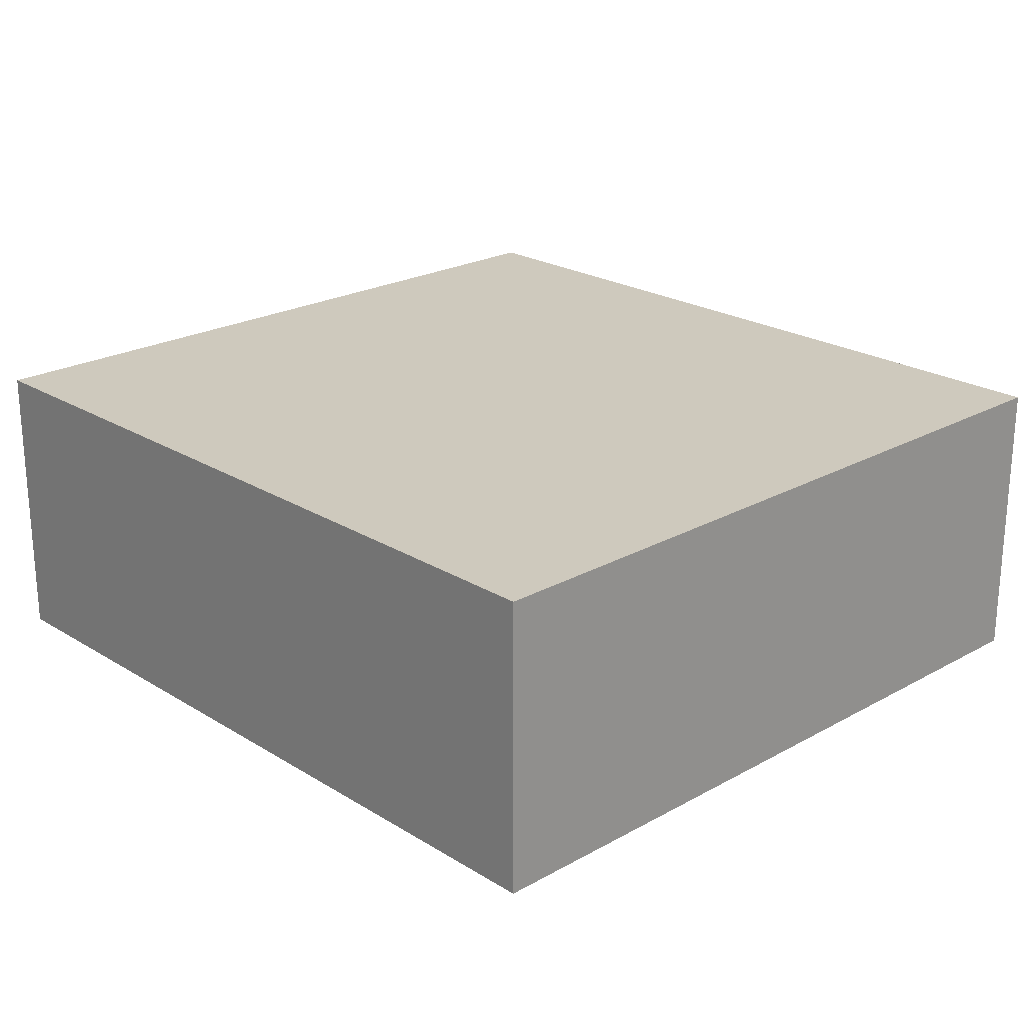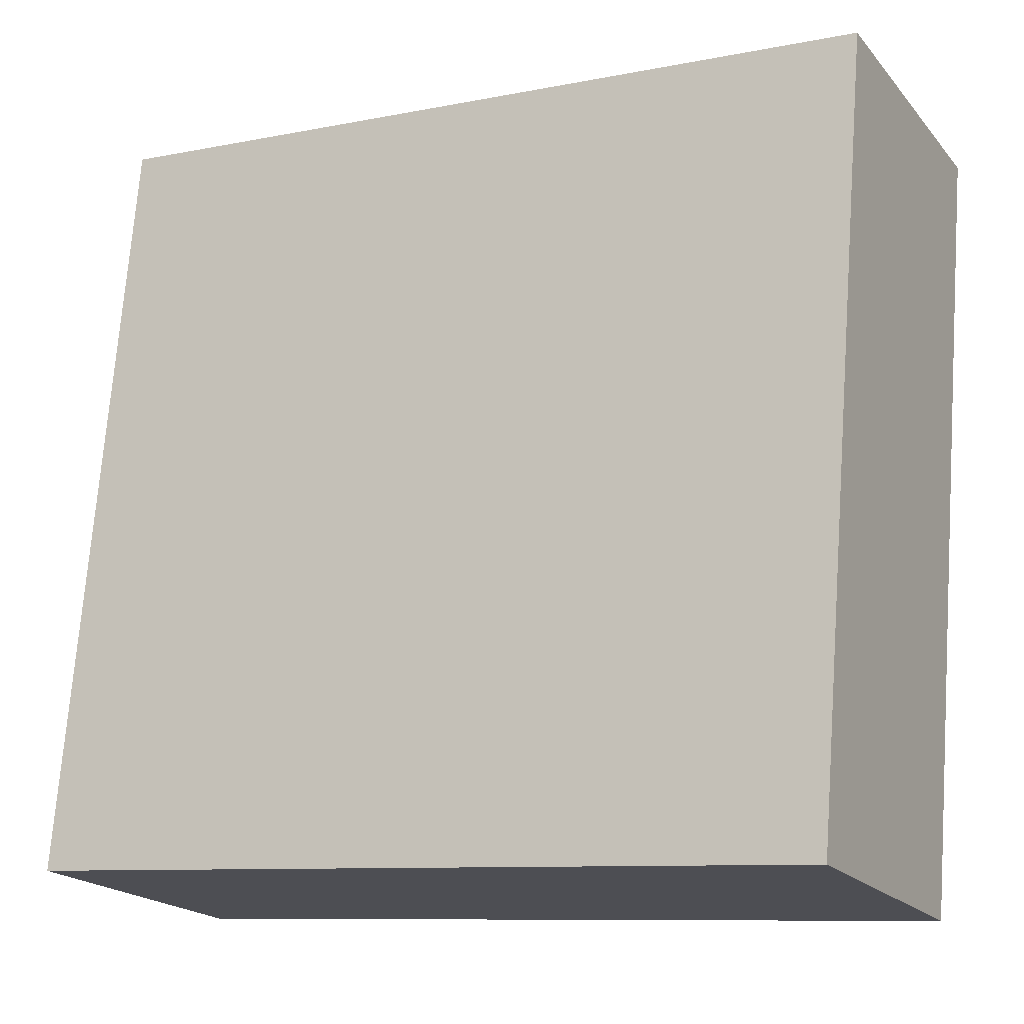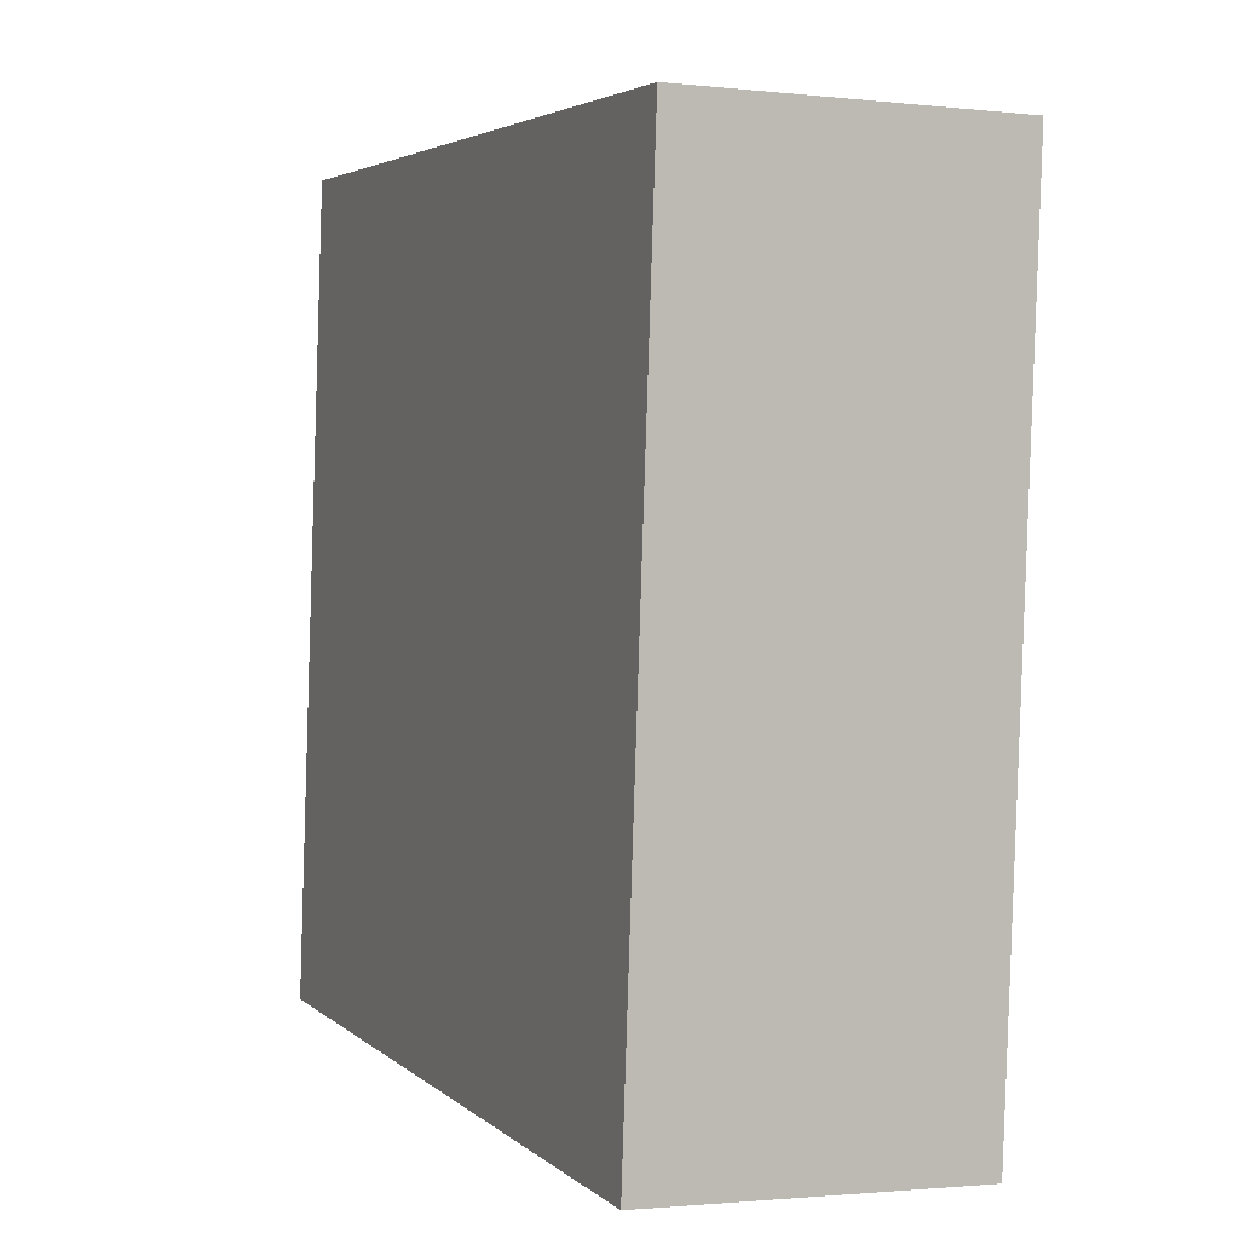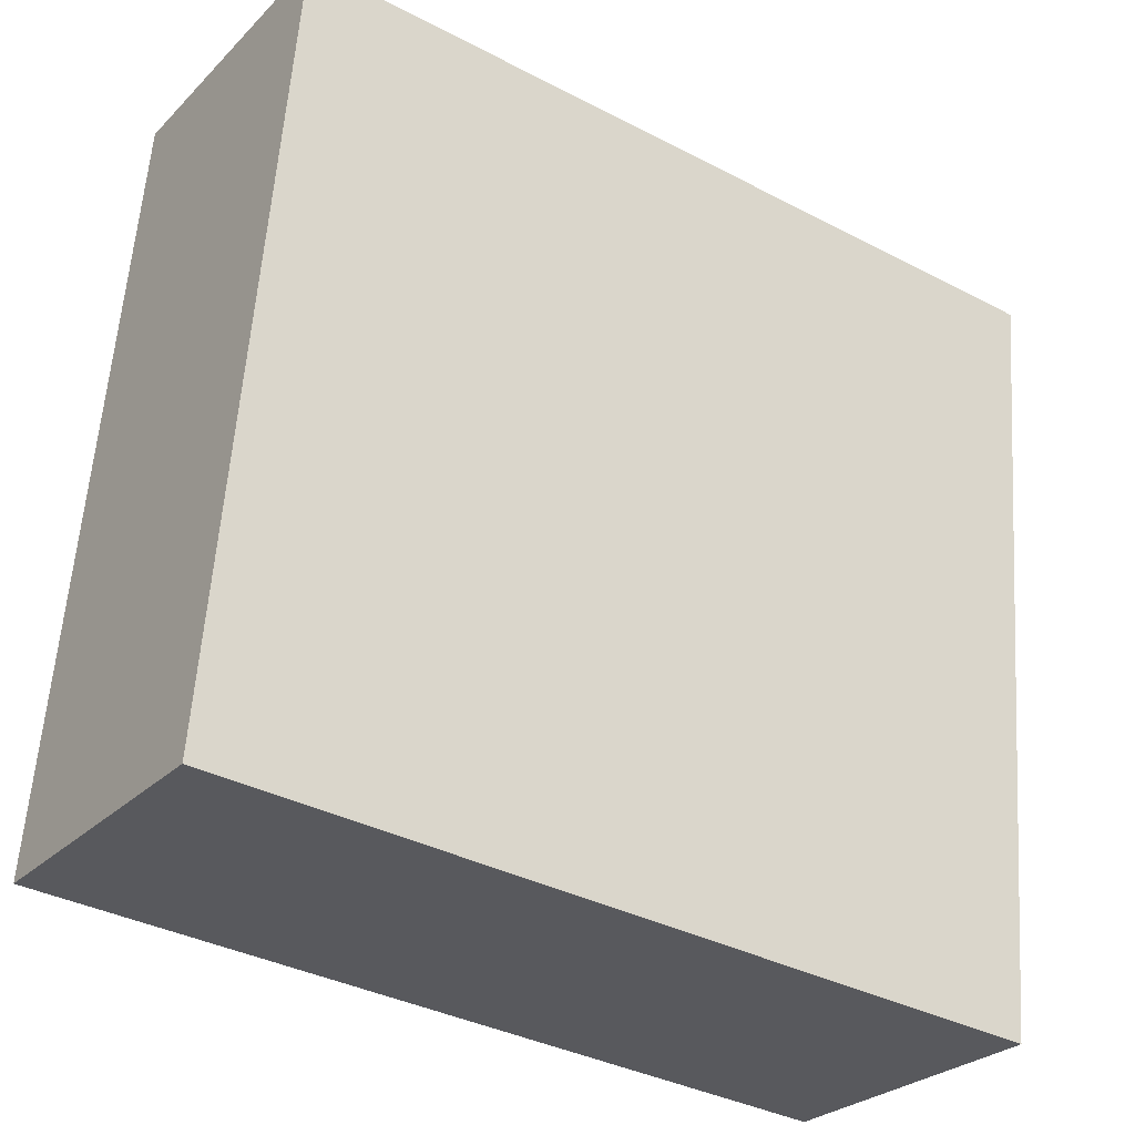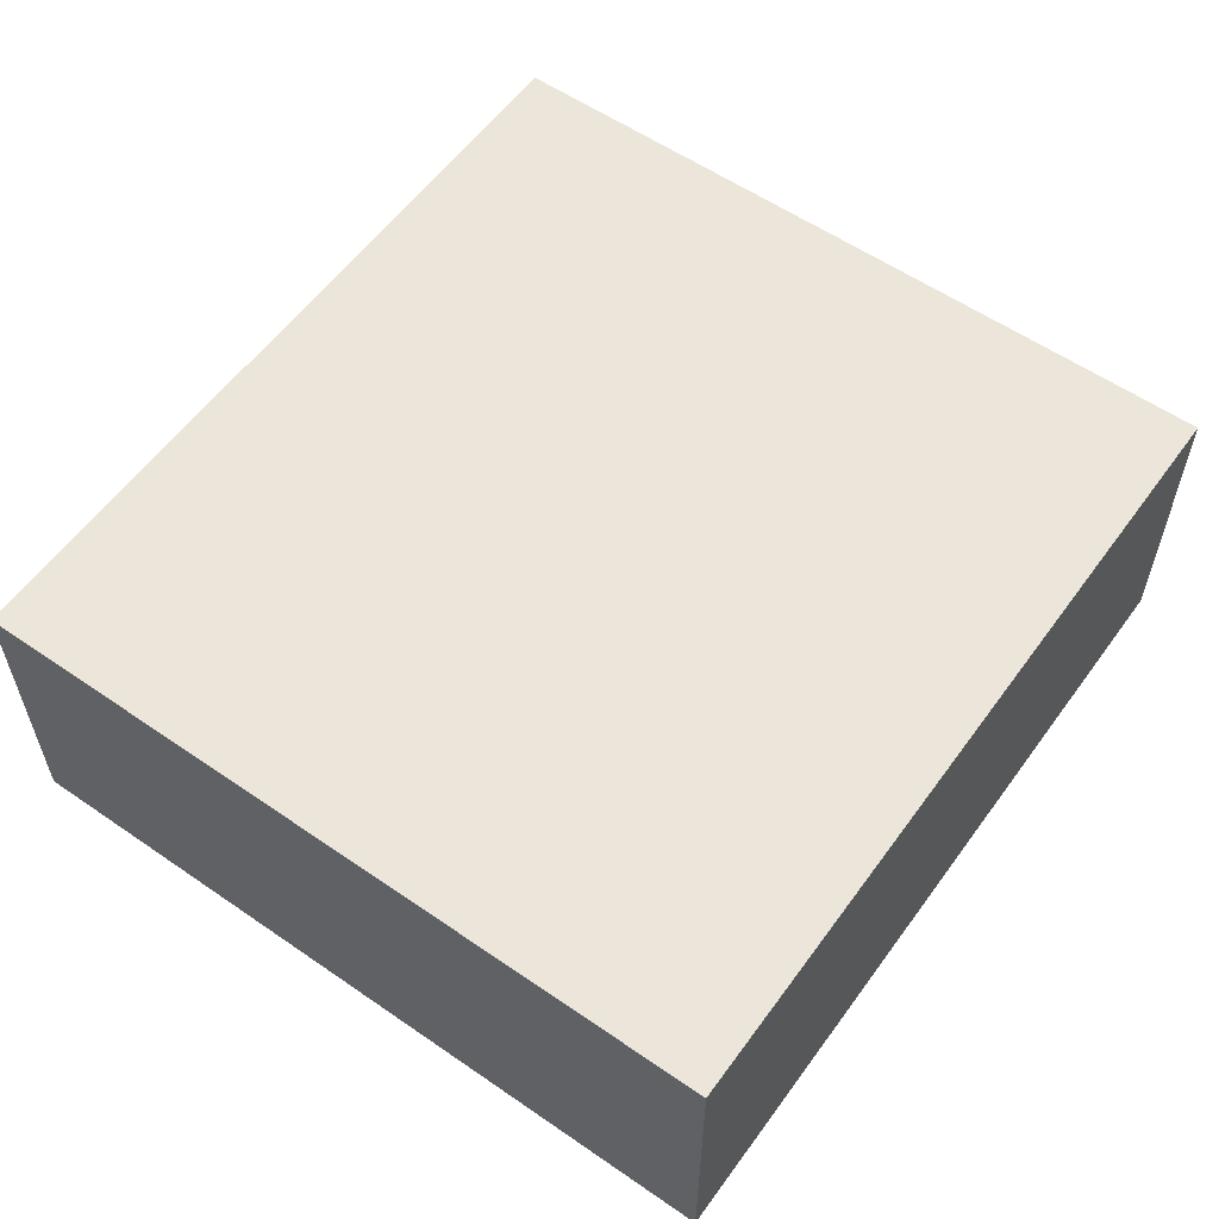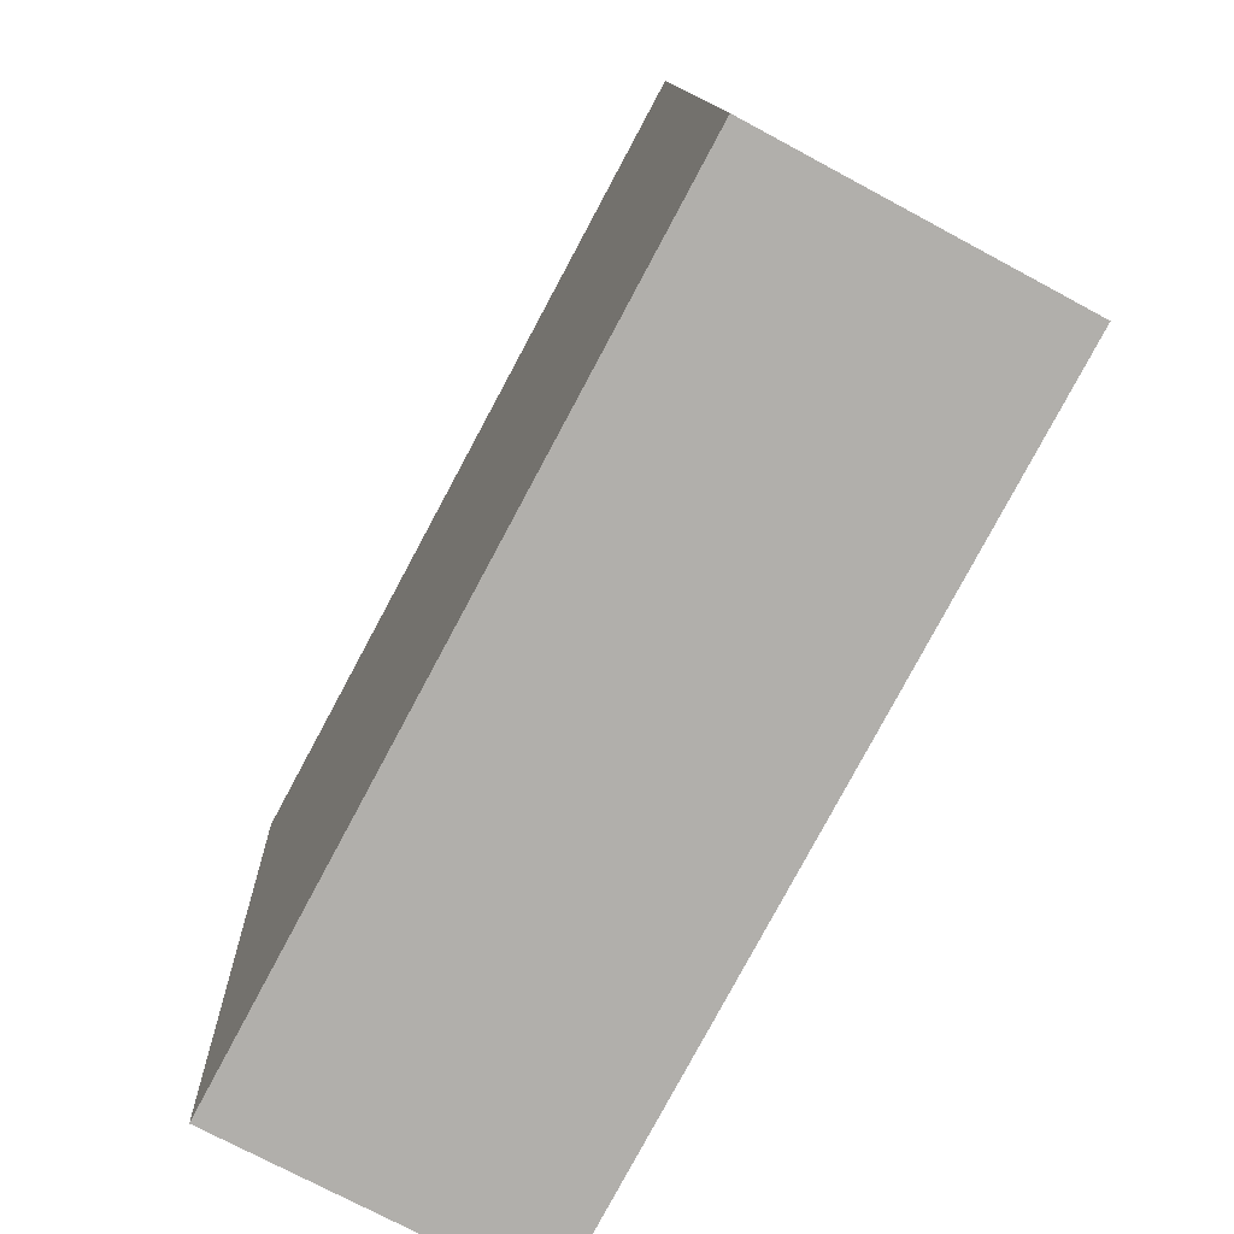
<metadata>
{"format":"obj","ext":"obj","renderer":"f3d","projection":"perspective","resolution":1024,"background":"white","views":[{"elev":22.7,"azim":-128.7,"up":"+Y"},{"elev":-19.7,"azim":27.7,"up":"+Z"},{"elev":-1.7,"azim":68.0,"up":"+Z"},{"elev":-27.2,"azim":-34.2,"up":"+Z"},{"elev":57.5,"azim":130.5,"up":"+Y"},{"elev":-73.6,"azim":-118.3,"up":"+Z"}]}
</metadata>
<code>
v  0 2.557 1.566e-16
v  7.498 2.557 5.98
v  6.935 2.557 -0.593
v  1.295 2.557 6.511
v  0.563 2.557 6.574
v  7.498 -3.662e-16 5.98
v  6.935 3.631e-17 -0.593
v  0 0 0
v  0.563 -4.025e-16 6.574
v  1.295 -3.987e-16 6.511
g defaultobject
f 1 2 3
f 2 1 4
f 4 1 5
f 6 3 2
f 3 6 7
f 7 1 3
f 1 7 8
f 8 5 1
f 5 8 9
f 4 6 2
f 6 4 5
f 6 5 10
f 10 5 9
f 10 7 6
f 7 10 8
f 8 10 9

</code>
